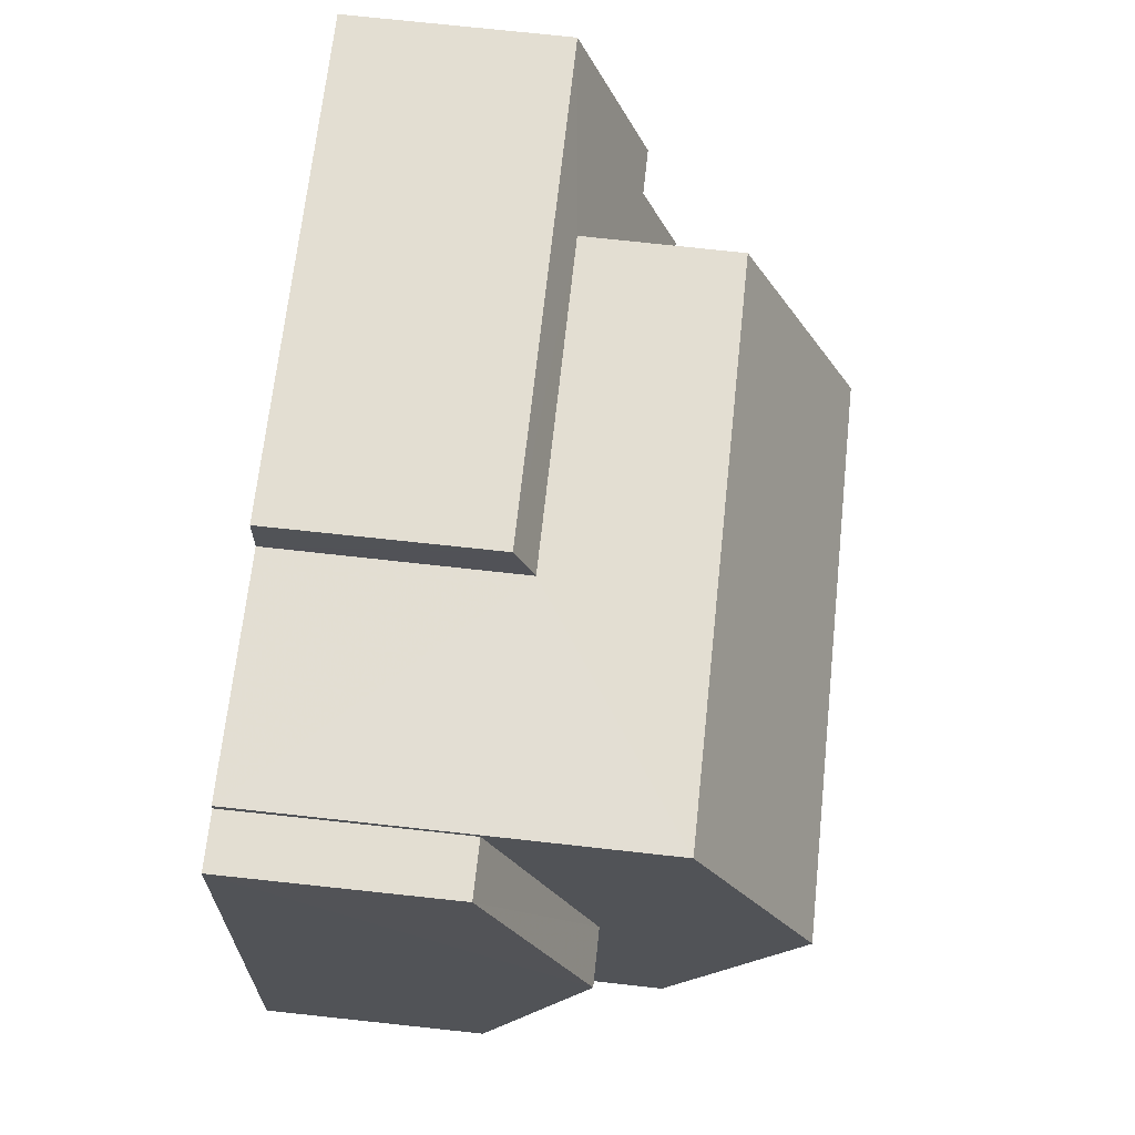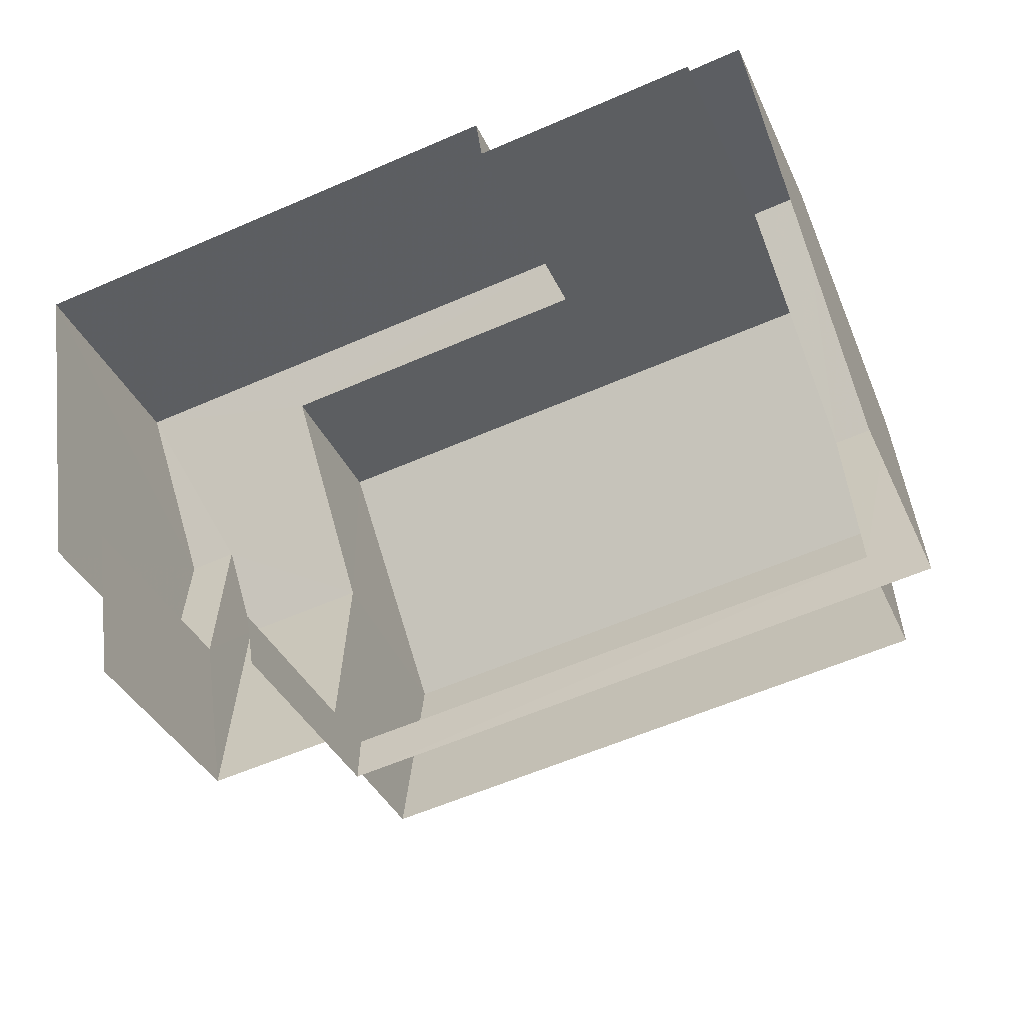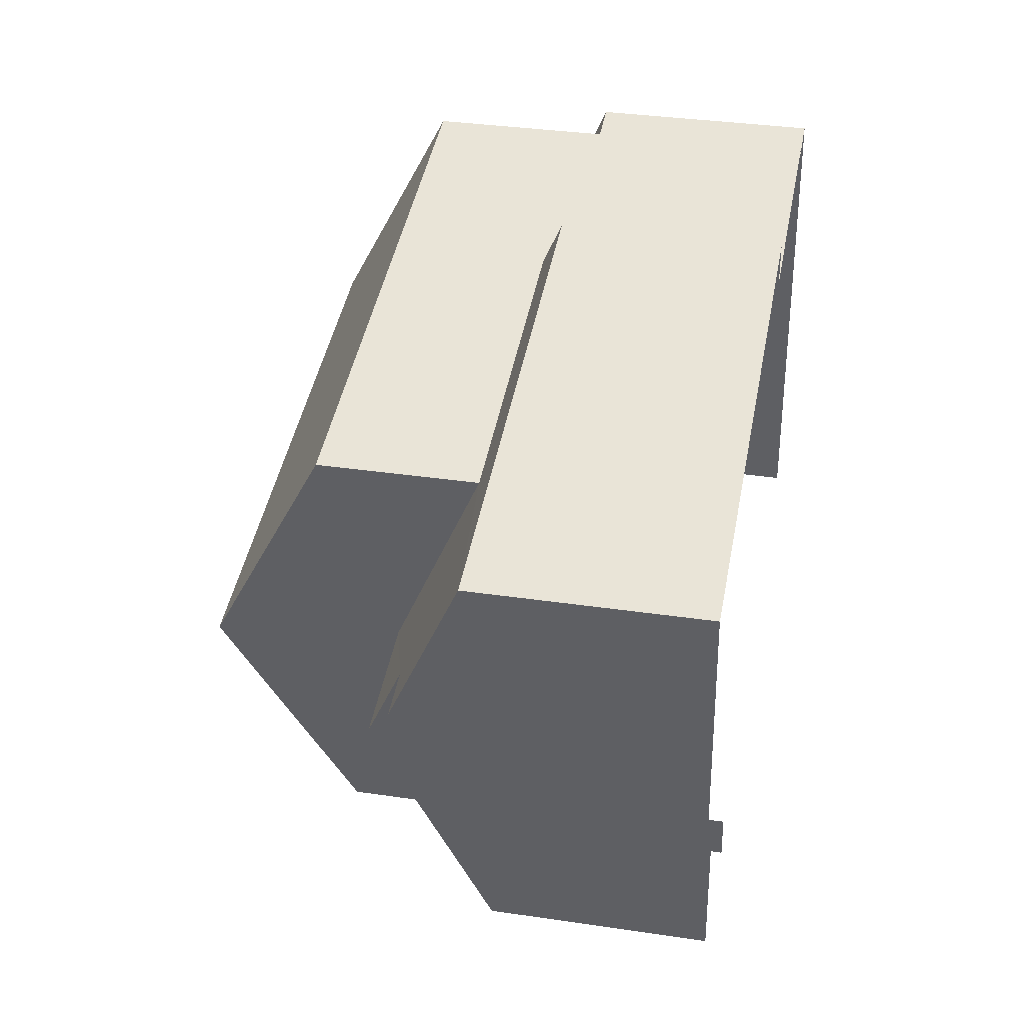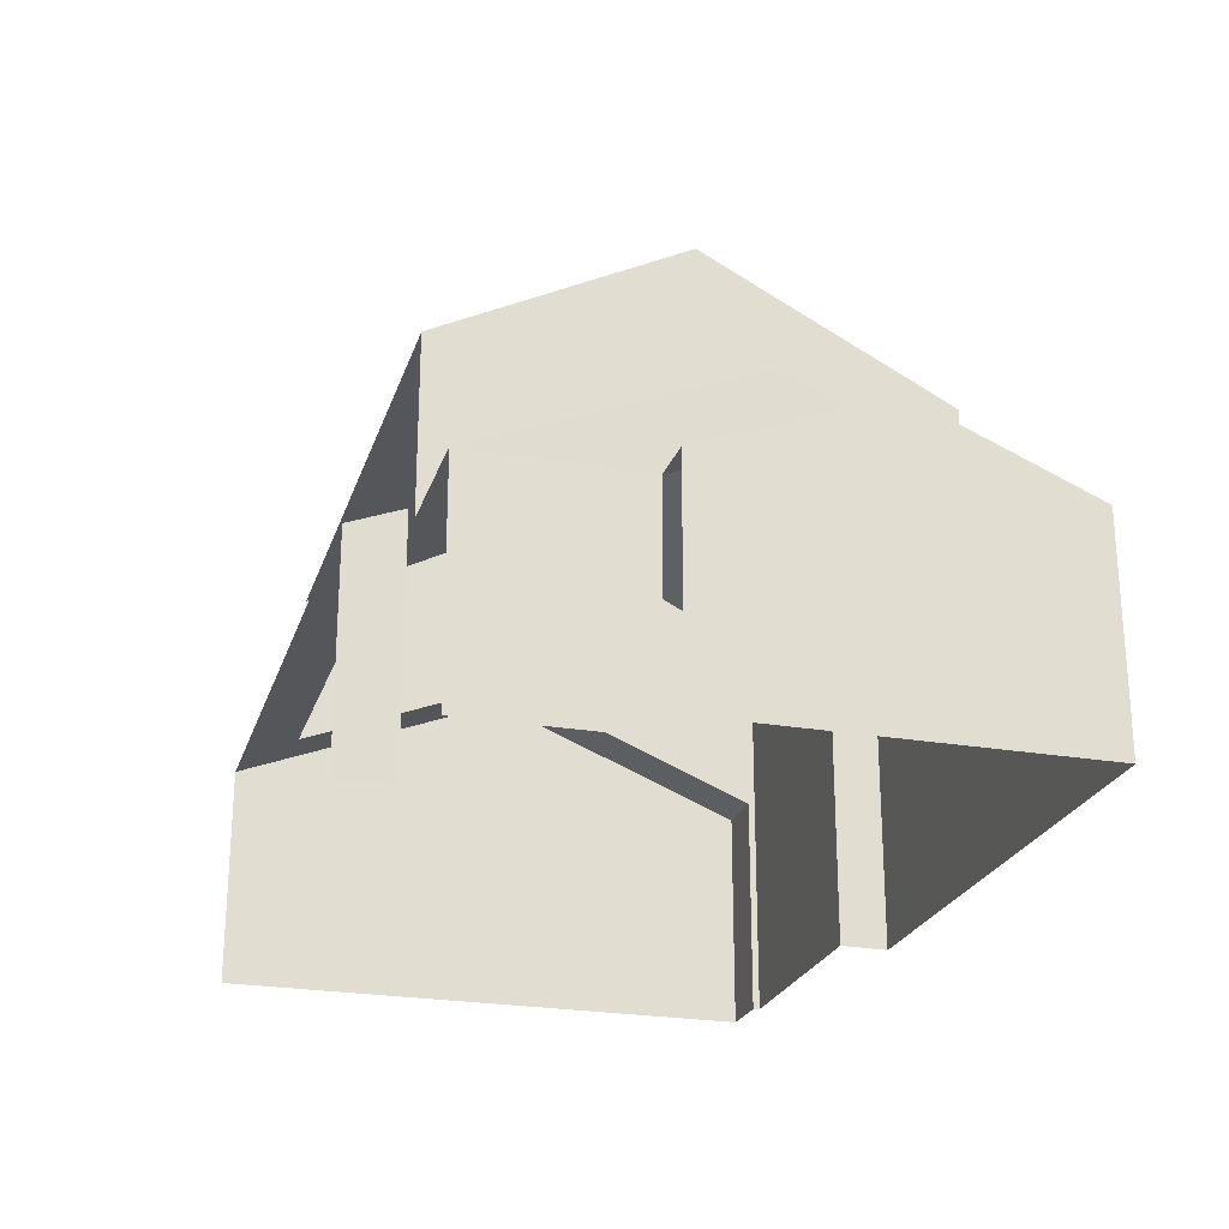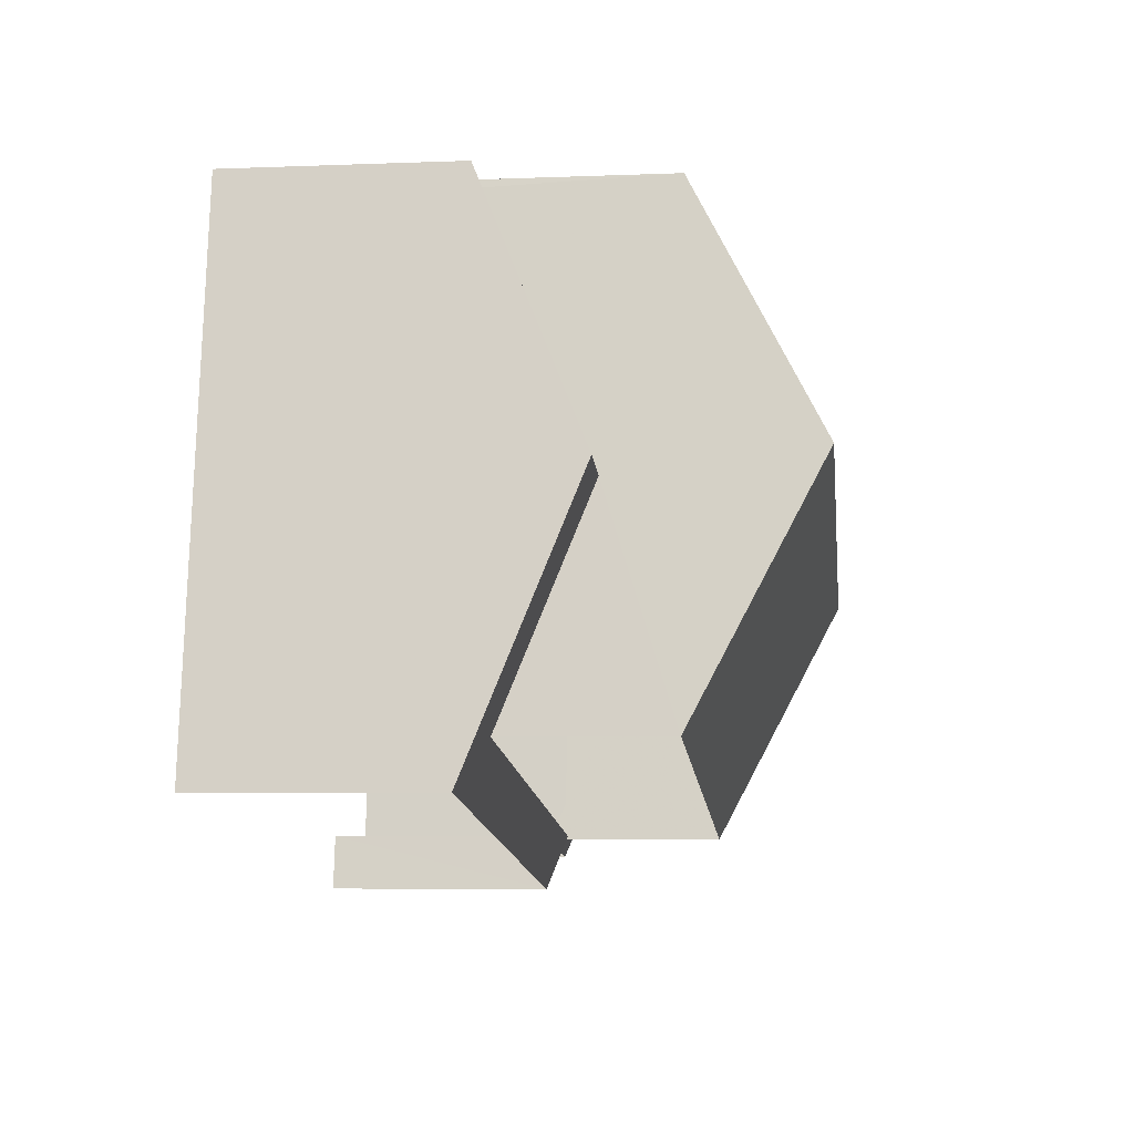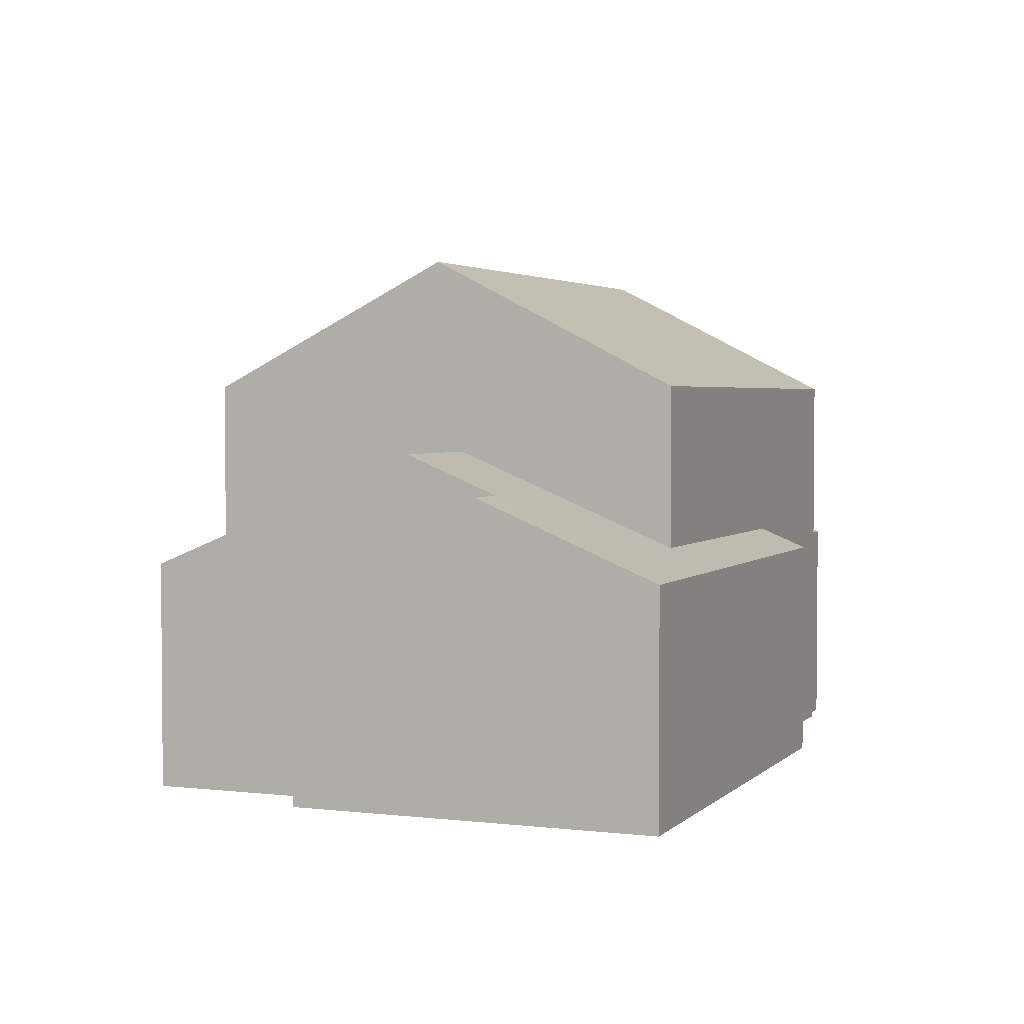
<metadata>
{"format":"obj","ext":"obj","renderer":"f3d","projection":"perspective","resolution":1024,"background":"white","views":[{"elev":76.4,"azim":-83.8,"up":"+Y"},{"elev":-37.4,"azim":-157.5,"up":"+Y"},{"elev":35.8,"azim":100.9,"up":"+Y"},{"elev":-24.2,"azim":65.2,"up":"+Z"},{"elev":-6.1,"azim":-83.3,"up":"+Y"},{"elev":3.0,"azim":103.2,"up":"+Z"}]}
</metadata>
<code>
v -2.211e+05 -1.254e+05 25.09
v -2.211e+05 -1.254e+05 25.09
v -2.211e+05 -1.254e+05 25.09
v -2.212e+05 -1.254e+05 25.09
v -2.212e+05 -1.254e+05 25.09
v -2.212e+05 -1.254e+05 25.09
v -2.211e+05 -1.254e+05 25.09
v -2.211e+05 -1.254e+05 25.09
v -2.212e+05 -1.254e+05 25.09
v -2.211e+05 -1.254e+05 25.09
v -2.211e+05 -1.254e+05 25.09
v -2.211e+05 -1.254e+05 25.09
v -2.212e+05 -1.254e+05 33.58
v -2.211e+05 -1.254e+05 31.56
v -2.211e+05 -1.254e+05 33.58
v -2.212e+05 -1.254e+05 31.56
v -2.212e+05 -1.254e+05 30.43
v -2.212e+05 -1.254e+05 28.71
v -2.212e+05 -1.254e+05 30.43
v -2.212e+05 -1.254e+05 28.71
v -2.212e+05 -1.254e+05 29.05
v -2.212e+05 -1.254e+05 28.71
v -2.211e+05 -1.254e+05 28.71
v -2.211e+05 -1.254e+05 29.05
v -2.211e+05 -1.254e+05 30.51
v -2.211e+05 -1.254e+05 28.7
v -2.211e+05 -1.254e+05 28.7
v -2.211e+05 -1.254e+05 30.51
v -2.212e+05 -1.254e+05 31.56
v -2.211e+05 -1.254e+05 31.56
v -2.211e+05 -1.254e+05 29.03
v -2.211e+05 -1.254e+05 29.9
v -2.211e+05 -1.254e+05 28.71
v -2.211e+05 -1.254e+05 29.03
v -2.211e+05 -1.254e+05 28.71
v -2.211e+05 -1.254e+05 29.9
v -2.211e+05 -1.254e+05 28.71
v -2.211e+05 -1.254e+05 28.71
f 1 2 3
f 4 5 6
f 2 7 8
f 5 9 3
f 10 11 6
f 10 8 12
f 2 8 3
f 3 6 5
f 3 10 6
f 3 8 10
f 12 26 10
f 12 27 26
f 10 26 24
f 16 21 24
f 16 24 14
f 24 26 14
f 8 7 38
f 37 8 38
f 23 6 11
f 23 22 6
f 13 14 15
f 13 16 14
f 17 18 19
f 17 20 18
f 17 19 21
f 19 22 21
f 21 23 24
f 21 22 23
f 25 26 27
f 28 25 27
f 15 29 13
f 15 30 29
f 31 25 32
f 33 34 31
f 25 28 32
f 33 31 35
f 35 32 36
f 31 32 35
f 37 38 36
f 32 37 36
f 3 33 1
f 3 34 33
f 18 4 19
f 4 6 19
f 6 22 19
f 35 2 1
f 33 35 1
f 38 7 36
f 7 2 36
f 2 35 36
f 9 5 20
f 9 20 29
f 29 17 13
f 17 21 16
f 17 16 13
f 29 20 17
f 10 23 11
f 10 24 23
f 14 26 25
f 14 25 15
f 25 30 15
f 25 31 30
f 12 8 27
f 27 37 28
f 28 37 32
f 8 37 27
f 5 4 18
f 20 5 18
f 3 9 34
f 9 29 34
f 34 30 31
f 34 29 30

</code>
